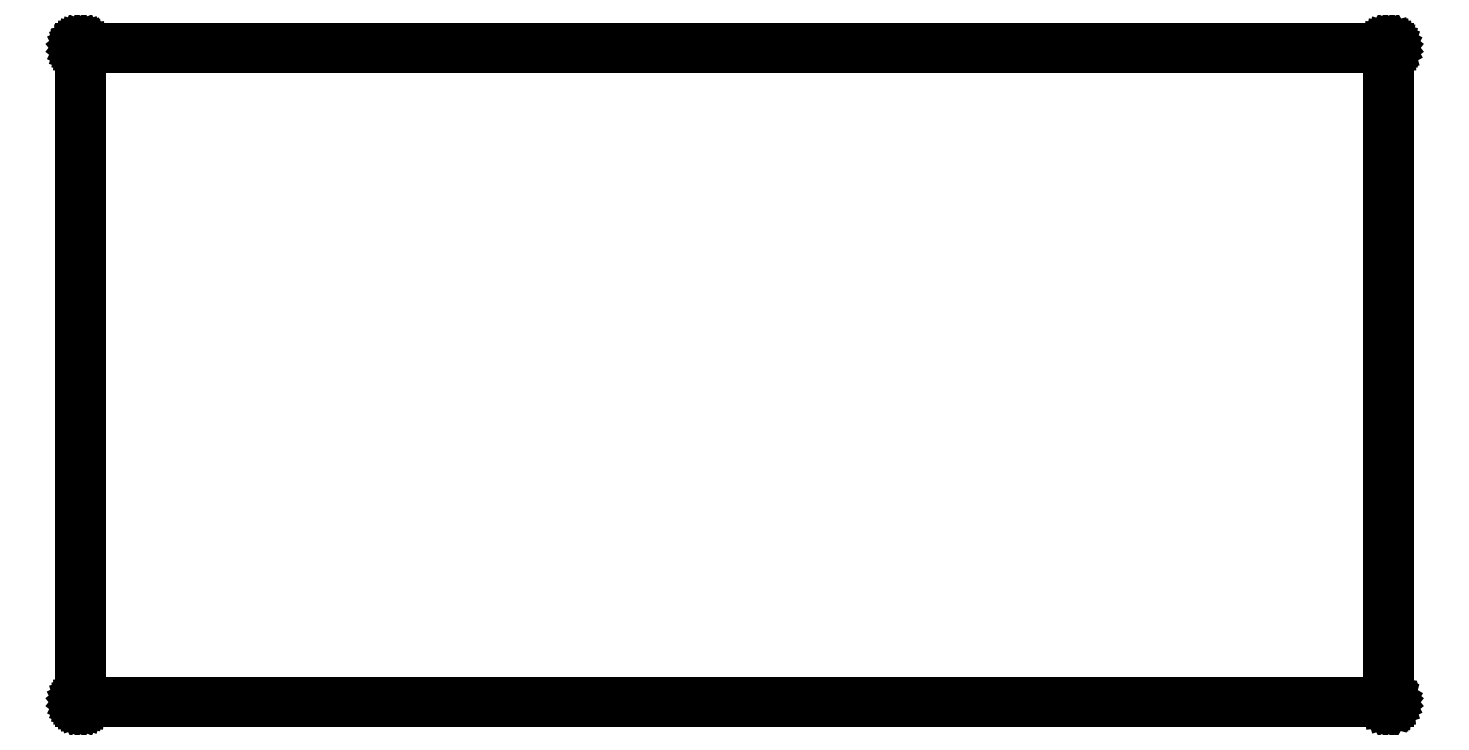
<metadata>
{"format":"dxf","ext":"dxf","renderer":"ezdxf+matplotlib","layout":"modelspace","background":"white","min_lineweight":24,"dpi":150}
</metadata>
<code>
0
SECTION
2
ENTITIES
0
LINE
8
BLACK
10
5.906
20
-1.968
11
5.906
21
-1.968
0
LINE
8
BLACK
10
5.906
20
-1.968
11
5.906
21
-1.968
0
LINE
8
BLACK
10
5.906
20
-1.968
11
5.906
21
-1.968
0
LINE
8
BLACK
10
5.906
20
-1.968
11
5.906
21
-1.968
0
LINE
8
BLACK
10
5.906
20
-1.968
11
5.906
21
-1.968
0
LINE
8
BLACK
10
5.906
20
-1.968
11
5.906
21
-1.968
0
LINE
8
BLACK
10
5.906
20
-1.968
11
5.906
21
-1.968
0
LINE
8
BLACK
10
5.906
20
-1.968
11
5.906
21
-1.968
0
LINE
8
BLACK
10
5.906
20
-1.968
11
5.907
21
-1.968
0
LINE
8
BLACK
10
5.907
20
-1.968
11
5.907
21
-1.969
0
LINE
8
BLACK
10
5.907
20
-1.969
11
5.907
21
-3.937
0
LINE
8
BLACK
10
5.907
20
-3.937
11
5.907
21
-3.937
0
LINE
8
BLACK
10
5.907
20
-3.937
11
5.907
21
-3.937
0
LINE
8
BLACK
10
5.907
20
-3.937
11
5.907
21
-3.937
0
LINE
8
BLACK
10
5.907
20
-3.937
11
5.906
21
-3.937
0
LINE
8
BLACK
10
5.906
20
-3.937
11
5.906
21
-3.937
0
LINE
8
BLACK
10
5.906
20
-3.937
11
5.906
21
-3.938
0
LINE
8
BLACK
10
5.906
20
-3.938
11
5.906
21
-3.938
0
LINE
8
BLACK
10
5.906
20
-3.938
11
5.906
21
-3.938
0
LINE
8
BLACK
10
5.906
20
-3.938
11
5.906
21
-3.938
0
LINE
8
BLACK
10
5.906
20
-3.938
11
5.906
21
-3.938
0
LINE
8
BLACK
10
5.906
20
-3.938
11
5.906
21
-3.938
0
LINE
8
BLACK
10
5.906
20
-3.938
11
5.905
21
-3.938
0
LINE
8
BLACK
10
5.905
20
-3.938
11
1.969
21
-3.938
0
LINE
8
BLACK
10
1.969
20
-3.938
11
1.968
21
-3.938
0
LINE
8
BLACK
10
1.968
20
-3.938
11
1.968
21
-3.938
0
LINE
8
BLACK
10
1.968
20
-3.938
11
1.968
21
-3.938
0
LINE
8
BLACK
10
1.968
20
-3.938
11
1.968
21
-3.938
0
LINE
8
BLACK
10
1.968
20
-3.938
11
1.968
21
-3.938
0
LINE
8
BLACK
10
1.968
20
-3.938
11
1.968
21
-3.938
0
LINE
8
BLACK
10
1.968
20
-3.938
11
1.968
21
-3.937
0
LINE
8
BLACK
10
1.968
20
-3.937
11
1.968
21
-3.937
0
LINE
8
BLACK
10
1.968
20
-3.937
11
1.968
21
-3.937
0
LINE
8
BLACK
10
1.968
20
-3.937
11
1.968
21
-3.937
0
LINE
8
BLACK
10
1.968
20
-3.937
11
1.968
21
-1.969
0
LINE
8
BLACK
10
1.968
20
-1.969
11
1.968
21
-1.968
0
LINE
8
BLACK
10
1.968
20
-1.968
11
1.968
21
-1.968
0
LINE
8
BLACK
10
1.968
20
-1.968
11
1.968
21
-1.968
0
LINE
8
BLACK
10
1.968
20
-1.968
11
1.968
21
-1.968
0
LINE
8
BLACK
10
1.968
20
-1.968
11
1.968
21
-1.968
0
LINE
8
BLACK
10
1.968
20
-1.968
11
1.968
21
-1.968
0
LINE
8
BLACK
10
1.968
20
-1.968
11
1.968
21
-1.968
0
LINE
8
BLACK
10
1.968
20
-1.968
11
1.968
21
-1.968
0
LINE
8
BLACK
10
1.968
20
-1.968
11
1.968
21
-1.968
0
LINE
8
BLACK
10
1.968
20
-1.968
11
1.968
21
-1.968
0
LINE
8
BLACK
10
1.968
20
-1.968
11
1.968
21
-1.968
0
LINE
8
BLACK
10
1.968
20
-1.968
11
1.969
21
-1.968
0
LINE
8
BLACK
10
1.969
20
-1.968
11
5.905
21
-1.968
0
LINE
8
BLACK
10
5.905
20
-1.968
11
5.906
21
-1.968
0
LINE
8
BLACK
10
5.906
20
-1.968
11
5.906
21
-1.968
0
LINE
8
BLACK
10
1.969
20
-1.969
11
1.969
21
-3.936
0
LINE
8
BLACK
10
1.969
20
-3.936
11
5.905
21
-3.936
0
LINE
8
BLACK
10
5.905
20
-3.936
11
5.905
21
-1.969
0
LINE
8
BLACK
10
5.905
20
-1.969
11
1.969
21
-1.969
0
ENDSEC
0
EOF

</code>
